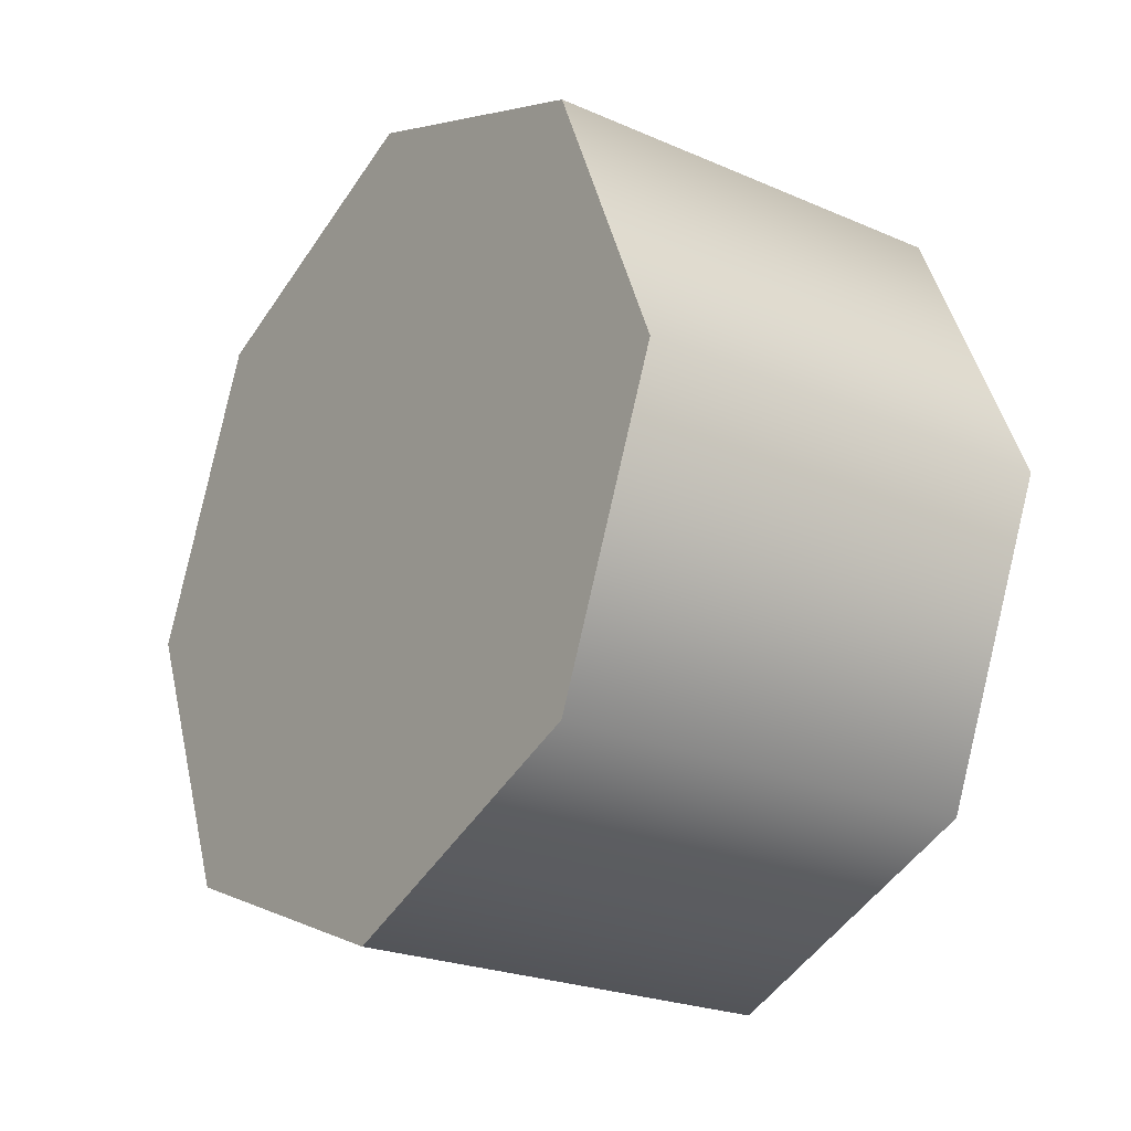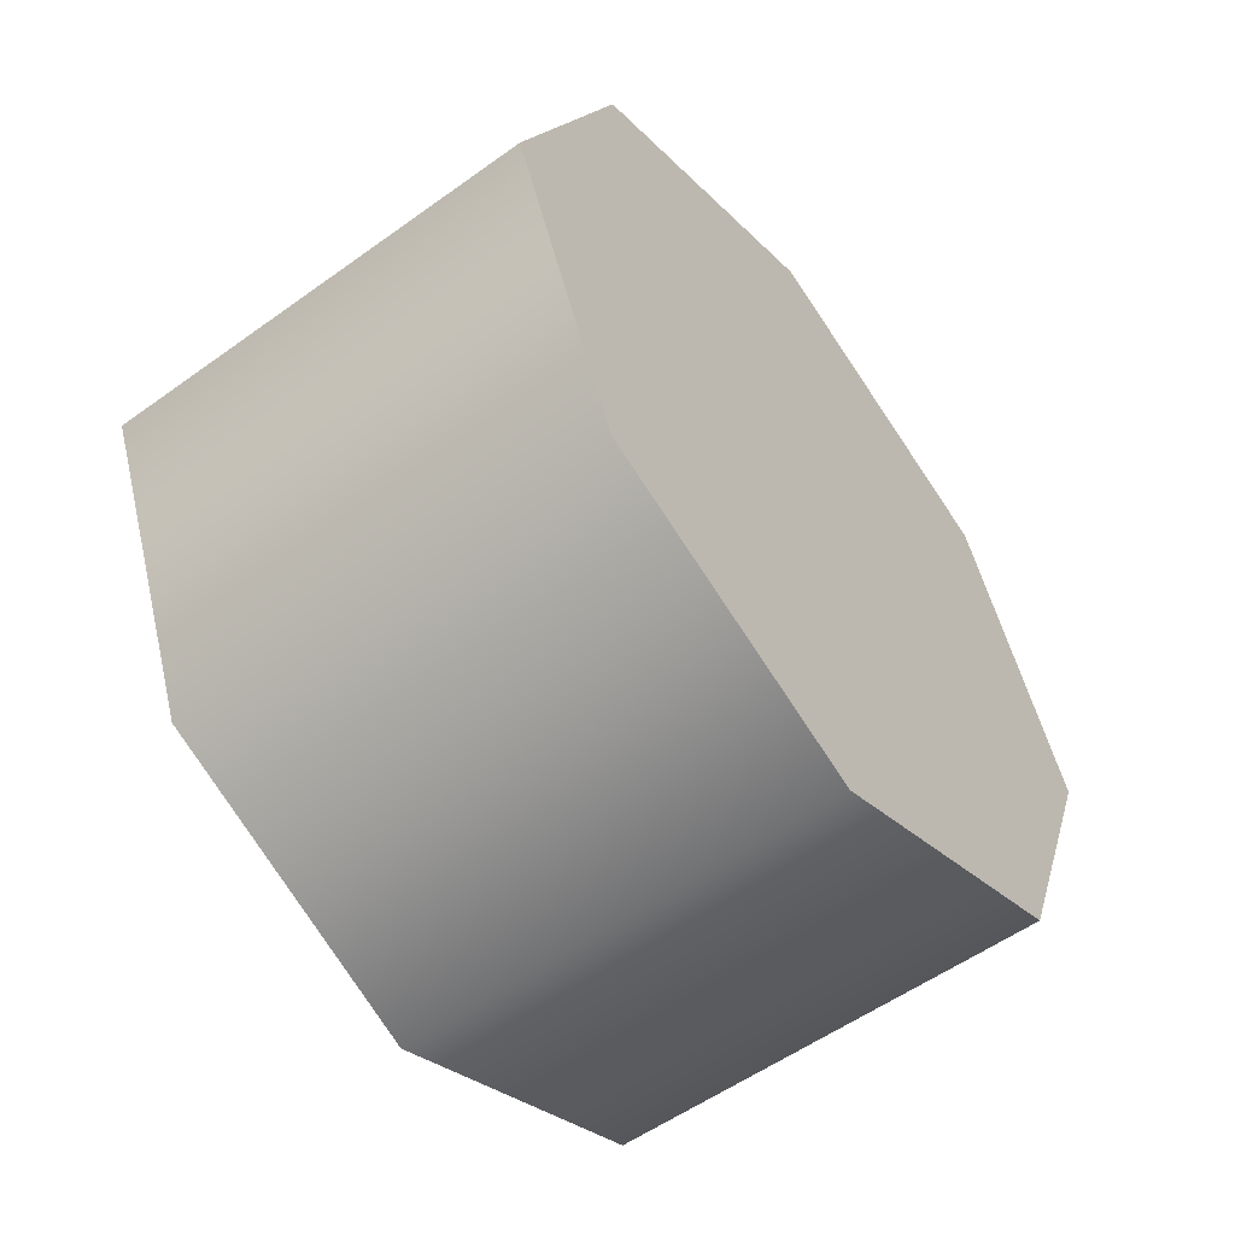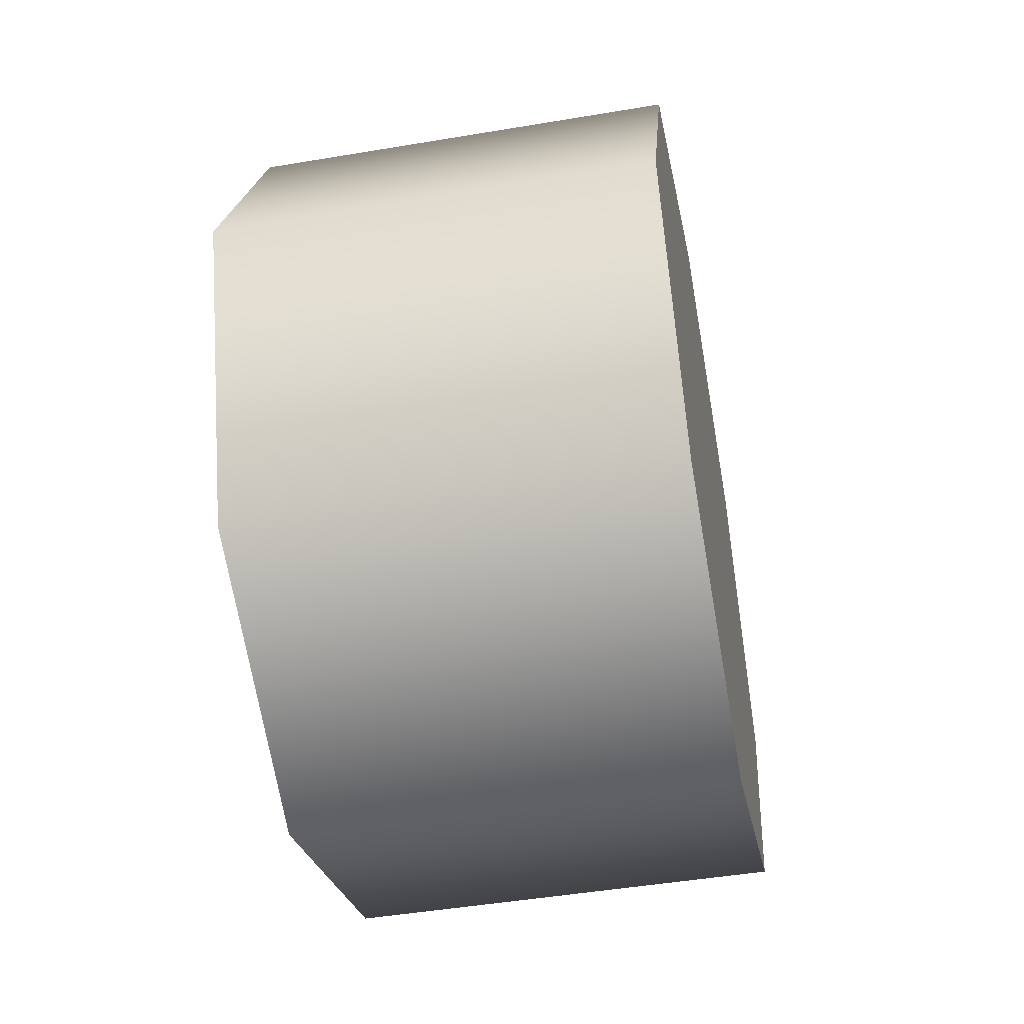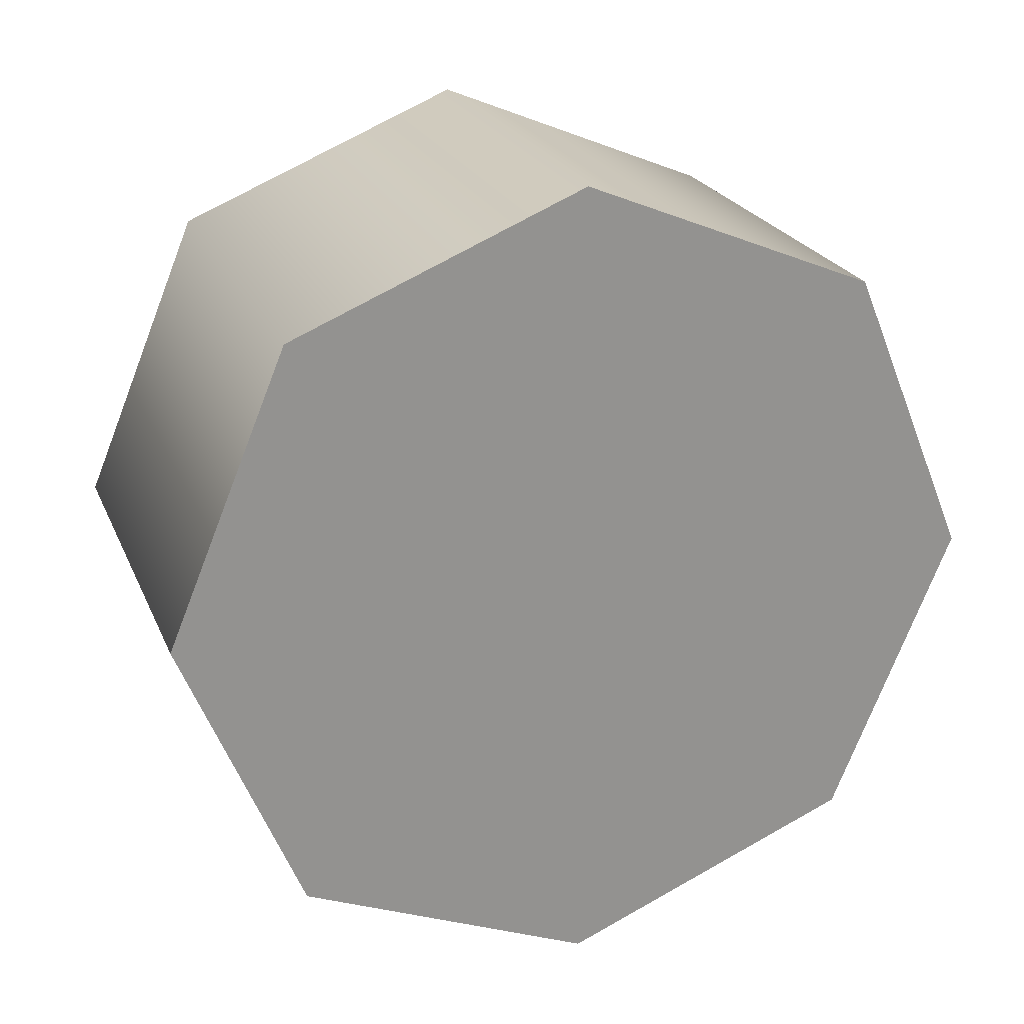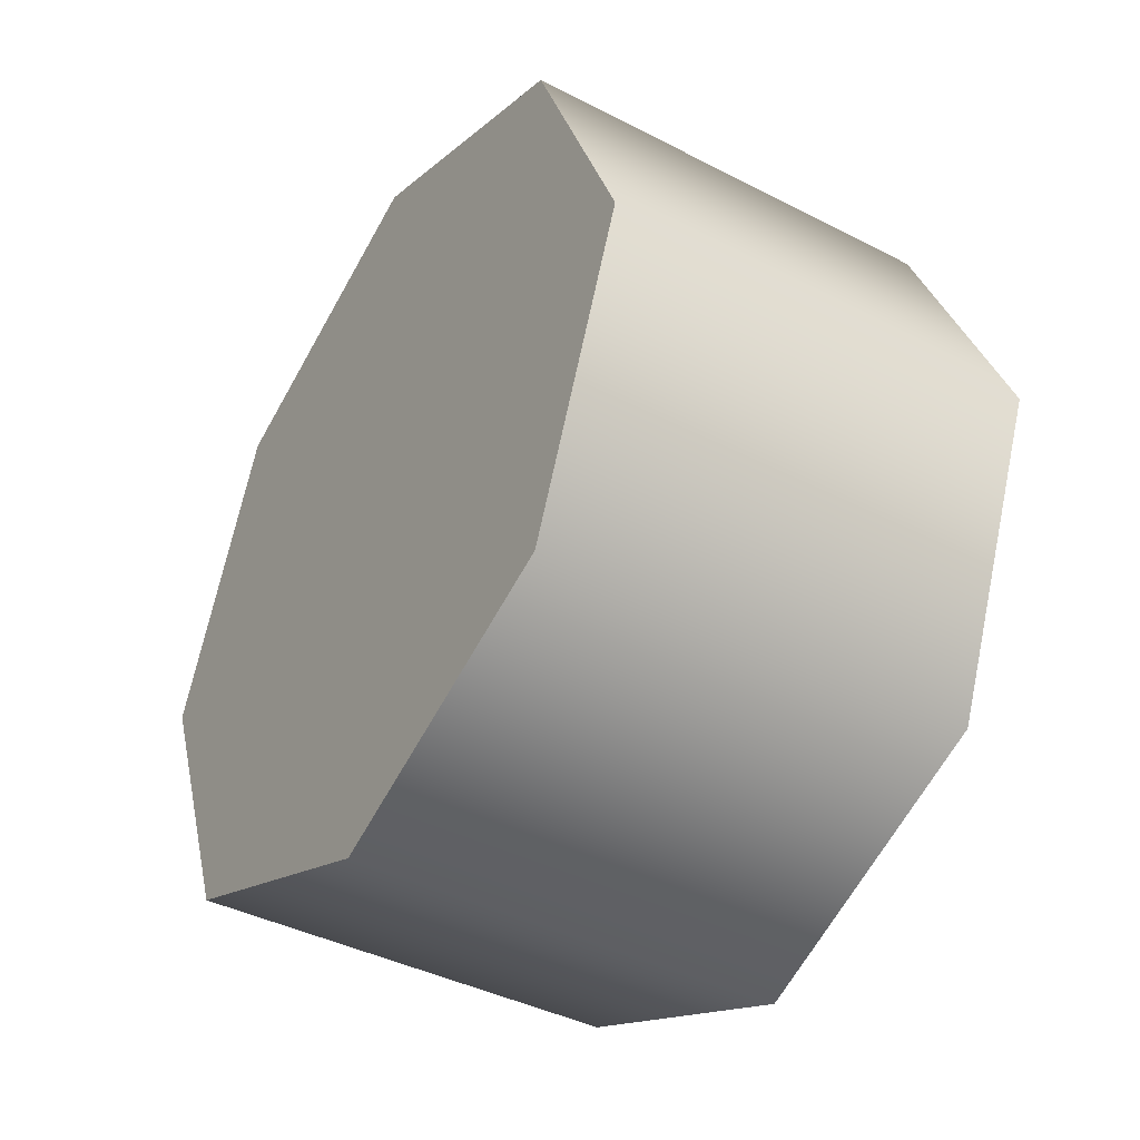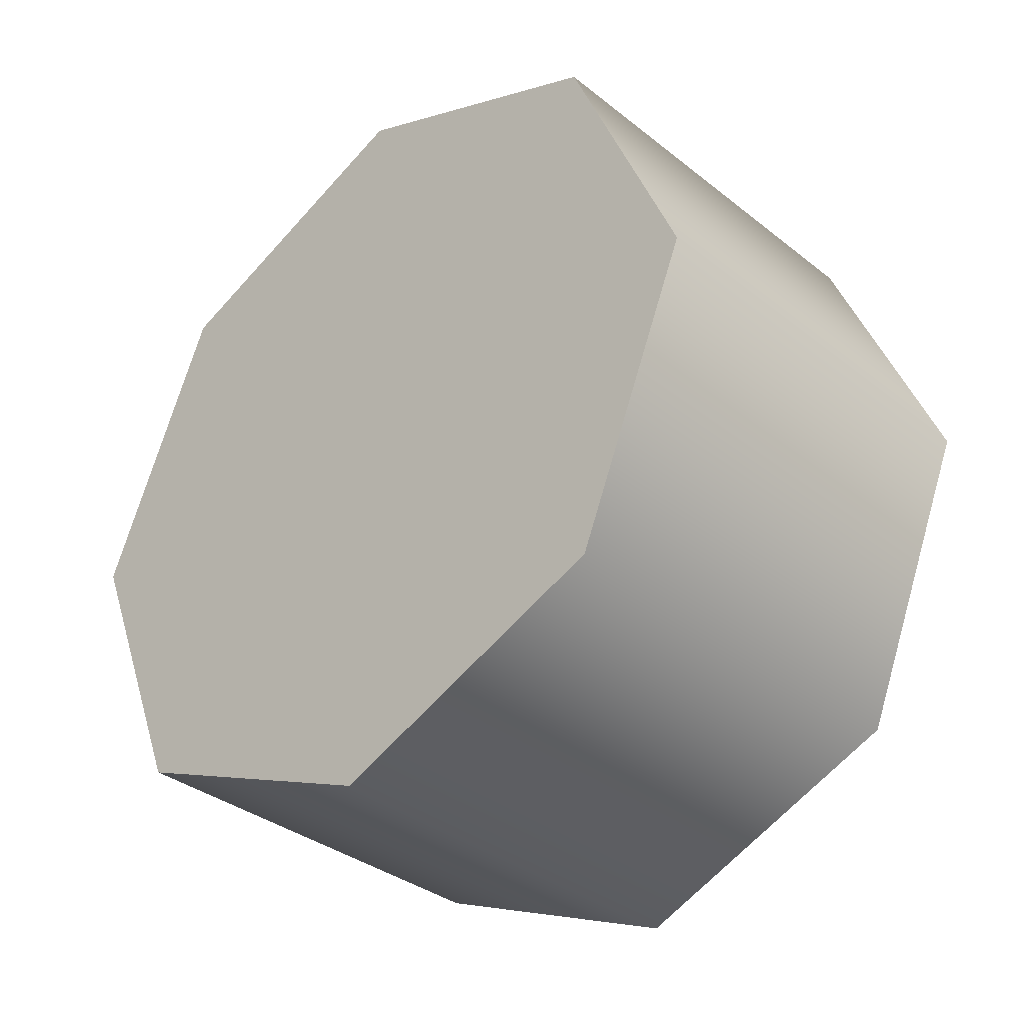
<metadata>
{"format":"obj","ext":"obj","renderer":"f3d","projection":"perspective","resolution":1024,"background":"white","views":[{"elev":-23.6,"azim":144.0,"up":"+Z"},{"elev":-55.3,"azim":-142.8,"up":"+Y"},{"elev":-47.8,"azim":-169.3,"up":"+Y"},{"elev":23.1,"azim":71.0,"up":"+Y"},{"elev":-40.8,"azim":147.8,"up":"+Y"},{"elev":-34.7,"azim":-46.5,"up":"+Y"}]}
</metadata>
<code>
v 1.151 1.493 0.5705
v 1.468 1.493 0.5705
v 1.151 1.582 0.3565
v 1.468 1.582 0.3565
v 1.151 1.279 0.659
v 1.468 1.279 0.659
v 1.151 1.065 0.5705
v 1.468 1.065 0.5705
v 1.151 0.9769 0.3565
v 1.468 0.9769 0.3565
v 1.151 1.065 0.1428
v 1.468 1.065 0.1428
v 1.151 1.279 0.05404
v 1.468 1.279 0.05404
v 1.151 1.493 0.1428
v 1.468 1.493 0.1428
v 1.151 1.493 0.1428
v 1.151 1.279 0.05404
v 1.151 1.582 0.3565
v 1.151 1.065 0.1428
v 1.151 1.493 0.5705
v 1.151 0.9769 0.3565
v 1.151 1.065 0.5705
v 1.151 1.279 0.659
v 1.468 1.493 0.5705
v 1.468 1.279 0.659
v 1.468 1.582 0.3565
v 1.468 1.065 0.5705
v 1.468 0.9769 0.3565
v 1.468 1.065 0.1428
v 1.468 1.279 0.05404
v 1.468 1.493 0.1428
v 1.151 1.493 0.5705
v 1.468 1.493 0.5705
v 1.151 1.582 0.3565
v 1.468 1.582 0.3565
v 1.151 1.279 0.659
v 1.468 1.279 0.659
v 1.151 1.065 0.5705
v 1.468 1.065 0.5705
v 1.151 0.9769 0.3565
v 1.468 0.9769 0.3565
v 1.151 1.065 0.1428
v 1.468 1.065 0.1428
v 1.151 1.279 0.05404
v 1.468 1.279 0.05404
v 1.151 1.493 0.1428
v 1.468 1.493 0.1428
g group_155266672_2822789030288
f 1 2 3
f 3 2 4
f 5 6 33
f 33 6 34
f 7 8 37
f 37 8 38
f 9 10 39
f 39 10 40
f 11 12 41
f 41 12 42
f 13 14 43
f 43 14 44
f 15 16 45
f 45 16 46
f 35 36 47
f 47 36 48
f 17 18 19
f 18 20 19
f 19 20 21
f 20 22 21
f 22 23 21
f 23 24 21
f 25 26 27
f 26 28 27
f 28 29 27
f 29 30 27
f 30 31 27
f 31 32 27

</code>
